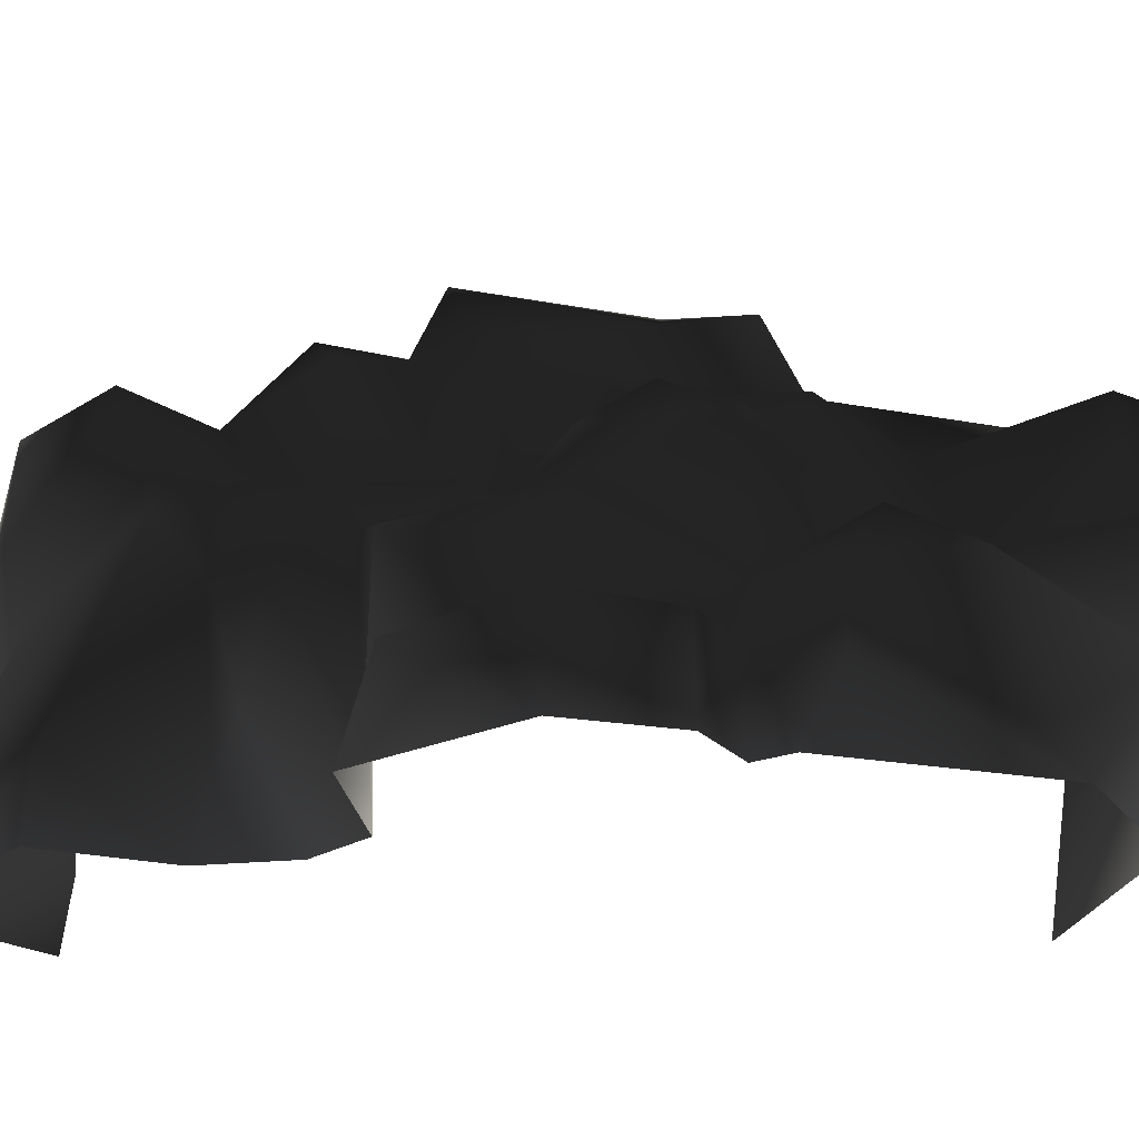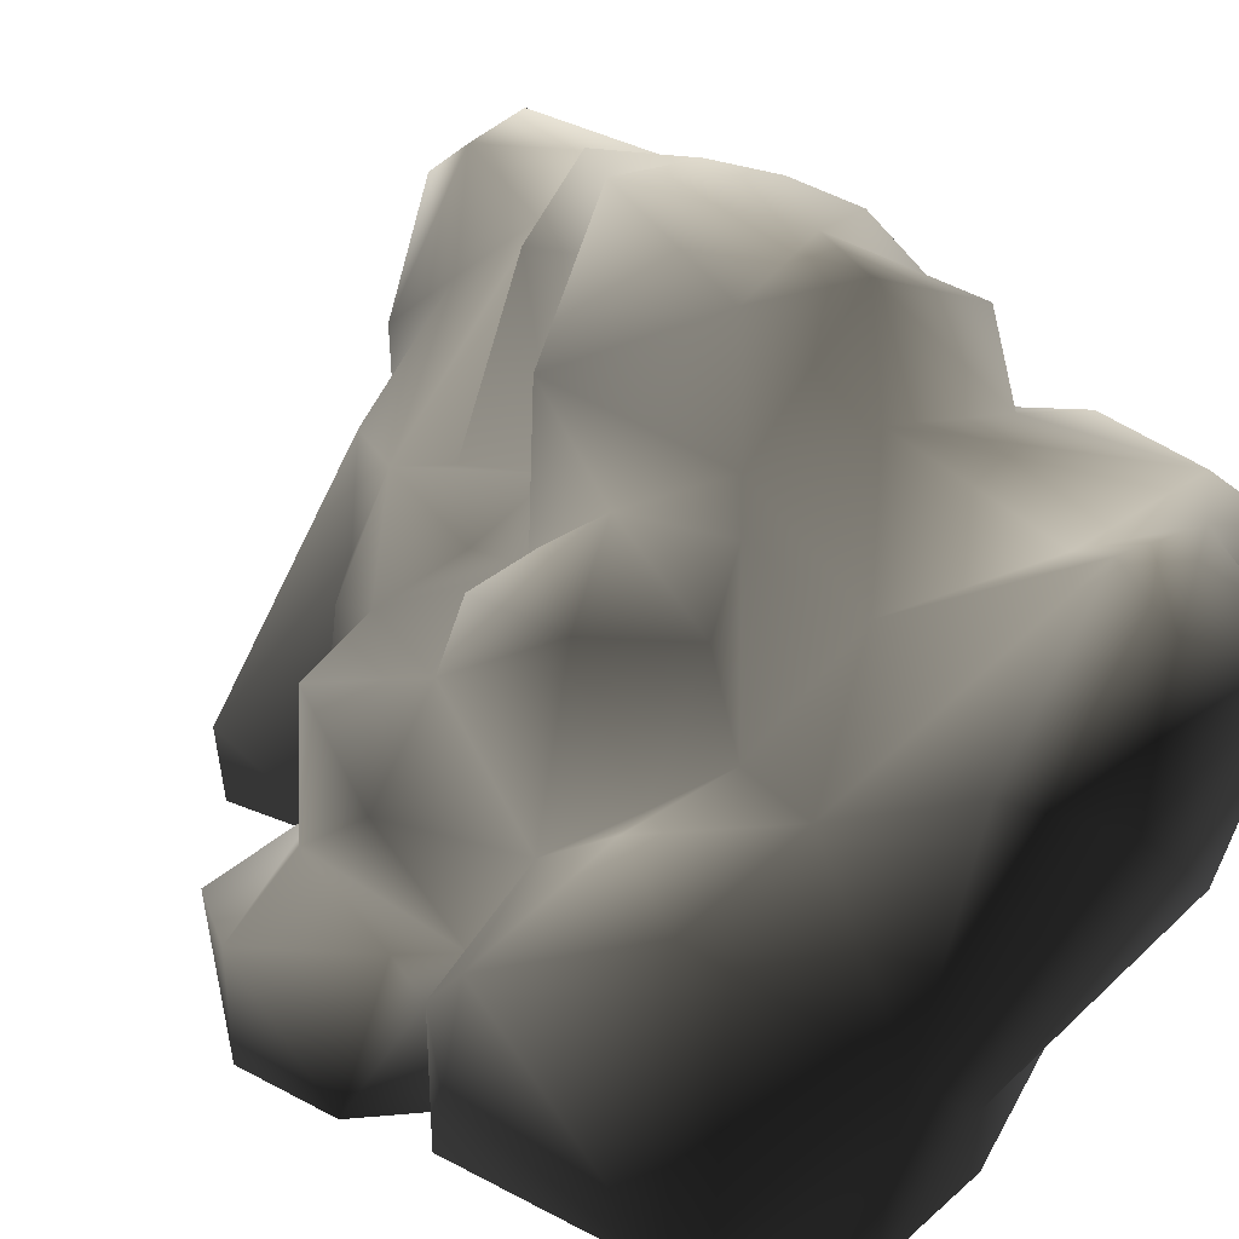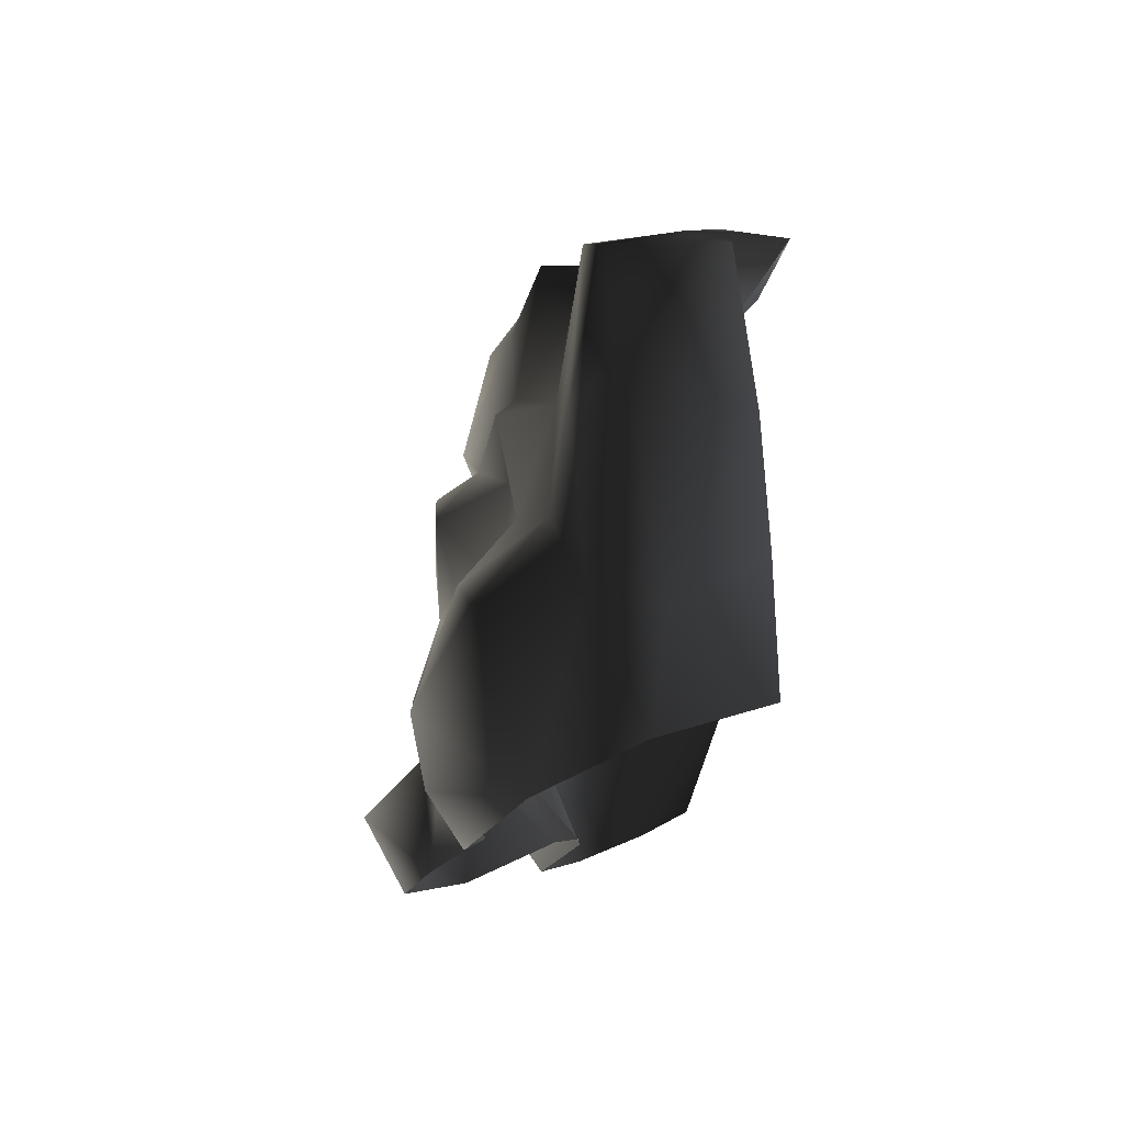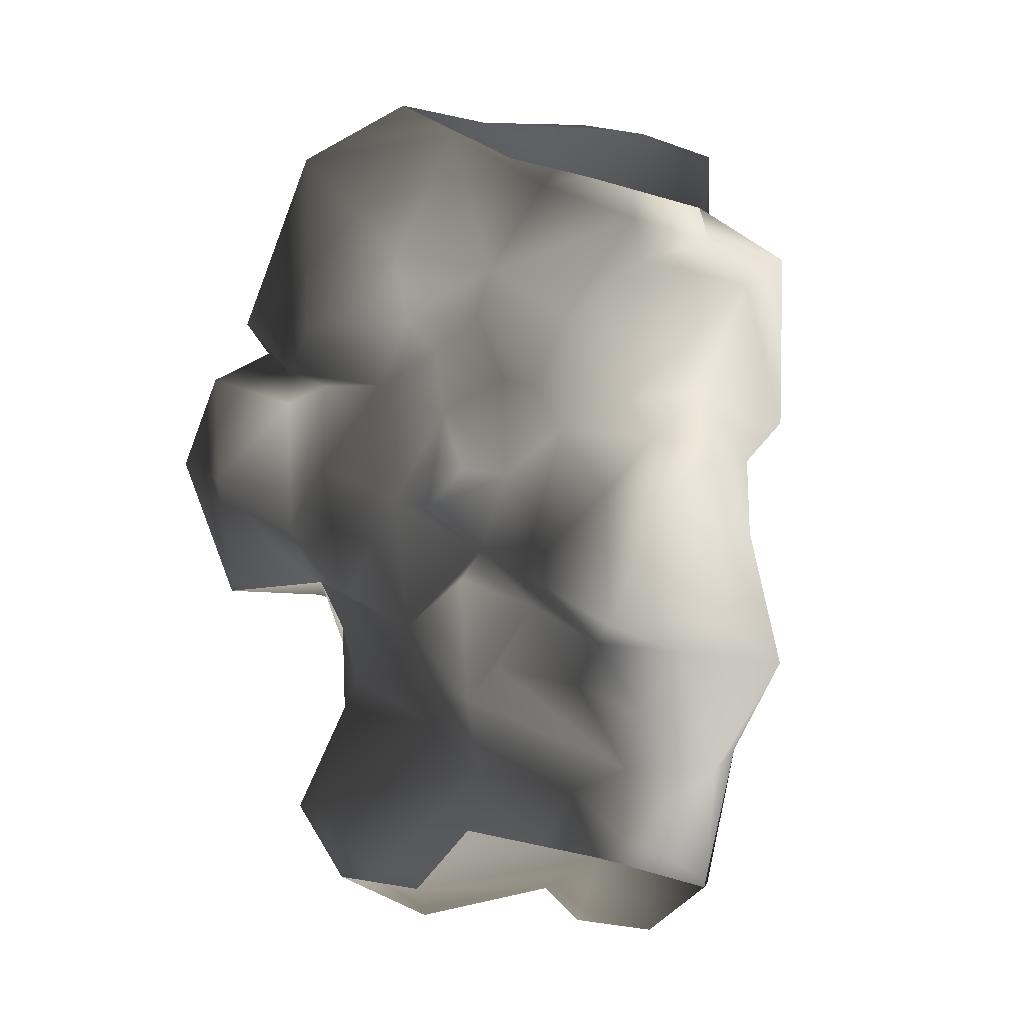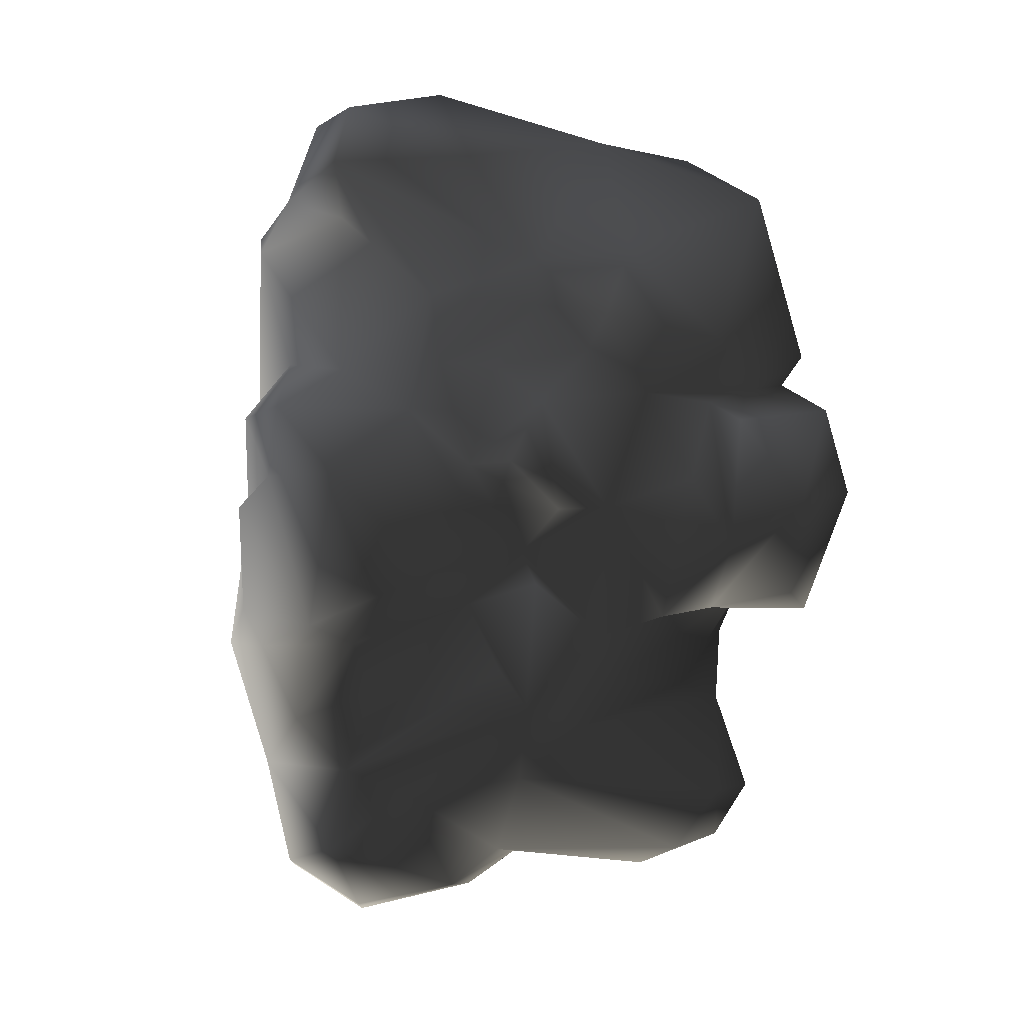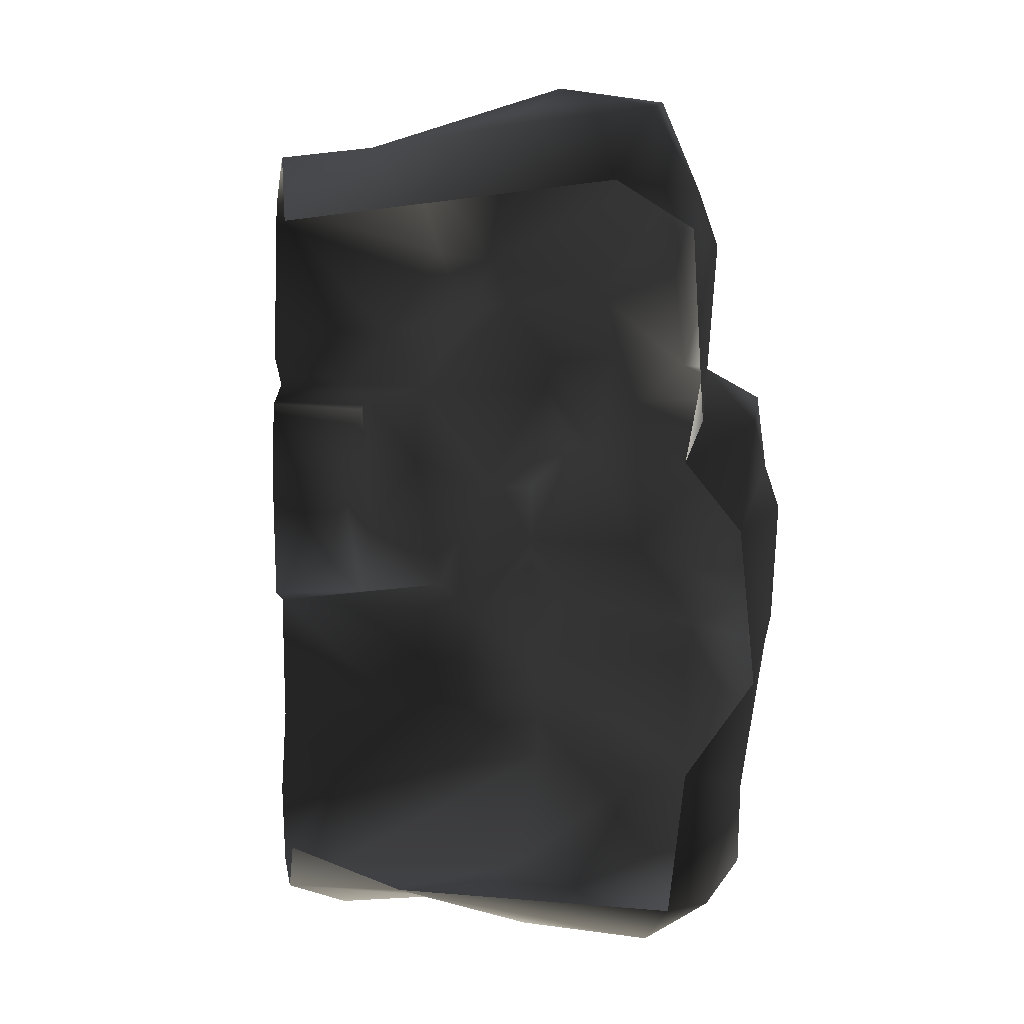
<metadata>
{"format":"obj","ext":"obj","renderer":"f3d","projection":"perspective","resolution":1024,"background":"white","views":[{"elev":-25.9,"azim":-81.5,"up":"+Y"},{"elev":23.8,"azim":-27.8,"up":"+Y"},{"elev":76.9,"azim":-26.3,"up":"+Z"},{"elev":-10.3,"azim":17.4,"up":"+Z"},{"elev":8.1,"azim":-135.7,"up":"+Z"},{"elev":4.7,"azim":77.1,"up":"+Z"}]}
</metadata>
<code>
v 0.4918 0.4484 4.207
v 1.078 2.462 4.844
v 2.005 1.651 4.336
v 2.476 3.105 4.509
v 1.406 3.541 4.681
v -0.03239 0.9355 4.308
v 0.5632 2.502 4.155
v 0.08322 1.932 2.977
v -0.9349 1.48 3.115
v -1.272 -0.413 3.669
v -1.848 0.9968 2.139
v -0.1274 -0.477 4.135
v 1.14 -0.6036 3.354
v 1.678 0.627 3.5
v 2.425 2.725 3.754
v -0.9286 1.844 2.427
v -1.035 1.292 1.51
v -1.82 0.4871 1.531
v -1.452 0.6672 1.386
v -1.763 1.346 0.5996
v -1.917 0.806 -0.2027
v -1.914 0.6925 1.222
v -2.327 -0.3505 1.285
v -1.713 -0.3252 1.538
v -2.703 0.5434 0.3736
v -1.571 1.604 -0.9423
v -1.136 2.055 0.2905
v -0.7785 2.747 1.504
v -0.9066 1.899 -1.215
v -0.1846 2.434 -0.2725
v -1.458 0.6032 -0.9888
v -2.417 0.3703 -0.7228
v -2.061 -0.37 -1.053
v -2.666 -0.3356 0.3742
v -1.02 -0.4056 -1.01
v -0.9293 1.73 -1.783
v -0.3957 2.573 -2.009
v -0.4625 2.492 -0.5973
v 0.3453 2.769 -0.9037
v -0.05751 2.661 -1.623
v 0.5104 4.115 -1.729
v 1.16 3.916 -2.773
v 0.6162 3.503 -3.031
v 0.9975 4.292 -3.58
v 0.6327 2.755 -4.275
v 0.5255 2.11 -3.967
v 2.164 4.248 -2.799
v 1.155 4.637 -2.044
v 1.68 4.69 -1.288
v 3.018 4.085 -1.531
v 2.567 3.482 -2.588
v 0.7308 4.166 -1.206
v -0.08803 3.729 -0.3663
v -0.1192 3.184 0.7785
v 0.4824 3.538 1.372
v -0.92 2.608 0.3054
v 0.82 4.37 0.7079
v 0.7328 4.79 -0.9088
v -0.6481 3.084 0.8547
v 0.1856 3.342 1.899
v 0.6795 2.993 2.612
v -0.1499 2.157 2.498
v 0.005997 2.674 1.837
v -0.5129 1.706 1.976
v 1.226 3.864 1.792
v 1.504 3.592 3.464
v 2.779 3.727 3.055
v 2.218 3.77 1.789
v 1.341 4.696 1.433
v 3.205 3.441 1.247
v 3.297 3.301 3.201
v 2.405 4.292 1.193
v 2.805 3.385 0.7974
v 2.339 3.671 3.638
v 1.361 3.816 4.081
v 2.697 4.039 0.04729
v 1.428 4.765 0.6612
v 2.476 3.105 4.509
v 2.425 2.725 3.754
v 2.025 4.707 0.2467
v 2.12 4.597 -0.9444
v 2.697 4.039 0.04729
v 0.1075 -0.4888 -4.183
v -0.04285 0.1637 -4.447
v -0.7243 -0.4436 -4.061
v 0.9781 1.108 -4.174
v 1.739 0.5083 -3.872
v 1.064 2.055 -4.517
v 1.564 3.341 -4.643
v 2.201 3.41 -4.162
v 1.02 3.873 -4.334
v 1.569 4.427 -3.805
v 2.138 3.873 -4.117
v 1.564 3.341 -4.643
v 0.6531 -0.5197 -3.61
v 2.201 3.41 -4.162
v -0.2495 2.535 -2.87
v -0.6496 0.2204 -4.113
v -1.316 0.2479 -3.256
v -0.5638 1.805 -2.339
v -0.7267 -0.4251 -2.335
v -0.993 0.5612 -1.95
v -0.7556 -0.4377 -1.504
v -1.211 -0.4163 -3.335
v -1.954 -0.374 1.876
v -2.041 0.2484 2.225
g Cliff2_(6)_2417_100
f 1 3 2
f 4 2 3
f 4 5 2
f 2 6 1
f 2 7 6
f 2 5 7
f 6 7 8
f 9 6 8
f 6 9 10
f 11 10 9
f 6 10 12
f 12 1 6
f 1 12 13
f 14 1 13
f 3 1 14
f 15 4 3
f 15 3 14
f 16 9 8
f 9 16 11
f 16 17 11
f 17 18 11
f 18 17 19
f 17 20 19
f 21 19 20
f 19 21 22
f 19 22 18
f 18 22 23
f 24 18 23
f 23 22 25
f 21 25 22
f 20 26 21
f 20 27 26
f 27 20 17
f 28 27 17
f 29 26 27
f 29 27 30
f 26 31 21
f 21 31 25
f 31 32 25
f 32 31 33
f 32 33 34
f 25 32 34
f 34 23 25
f 31 35 33
f 26 35 31
f 26 29 35
f 29 36 35
f 29 37 36
f 37 29 38
f 38 29 30
f 39 37 38
f 39 38 30
f 39 40 37
f 40 39 41
f 41 42 40
f 37 40 42
f 37 42 43
f 44 43 42
f 43 44 45
f 43 45 46
f 44 42 47
f 42 48 47
f 41 48 42
f 47 48 49
f 50 47 49
f 50 51 47
f 52 41 39
f 49 48 52
f 41 52 48
f 53 52 39
f 53 39 30
f 30 54 53
f 55 53 54
f 30 56 54
f 57 53 55
f 58 53 57
f 53 58 52
f 52 58 49
f 54 56 59
f 55 54 60
f 55 60 61
f 60 62 61
f 63 60 54
f 60 63 62
f 63 64 62
f 64 16 62
f 28 63 54
f 64 63 28
f 56 28 59
f 54 59 28
f 61 65 55
f 61 66 65
f 65 66 67
f 68 65 67
f 69 65 68
f 70 68 67
f 71 70 67
f 72 69 68
f 70 73 68
f 72 68 73
f 66 74 67
f 74 71 67
f 66 75 74
f 73 76 72
f 76 77 72
f 77 69 72
f 61 75 66
f 75 61 8
f 69 55 65
f 8 7 75
f 5 74 75
f 5 75 7
f 5 78 74
f 78 79 74
f 79 71 74
f 62 8 61
f 62 16 8
f 57 77 58
f 80 58 77
f 81 58 80
f 82 81 80
f 77 82 80
f 82 50 81
f 49 58 81
f 81 50 49
f 69 57 55
f 69 77 57
f 17 16 64
f 64 28 17
f 28 56 27
f 27 56 30
f 83 85 84
f 86 83 84
f 83 86 87
f 46 86 84
f 45 86 46
f 86 45 88
f 88 87 86
f 89 87 88
f 88 45 89
f 87 89 90
f 91 89 45
f 44 91 45
f 92 91 44
f 91 92 93
f 47 93 92
f 44 47 92
f 94 91 93
f 95 83 87
f 96 94 93
f 51 93 47
f 51 96 93
f 97 46 98
f 99 97 98
f 100 97 99
f 100 99 101
f 102 100 101
f 102 101 103
f 85 99 98
f 101 99 104
f 104 99 85
f 35 102 103
f 97 43 46
f 37 43 97
f 37 97 100
f 36 37 100
f 36 100 102
f 35 36 102
f 85 98 84
f 84 98 46
f 105 18 24
f 106 18 105
f 105 10 106
f 10 11 106
f 11 18 106

</code>
